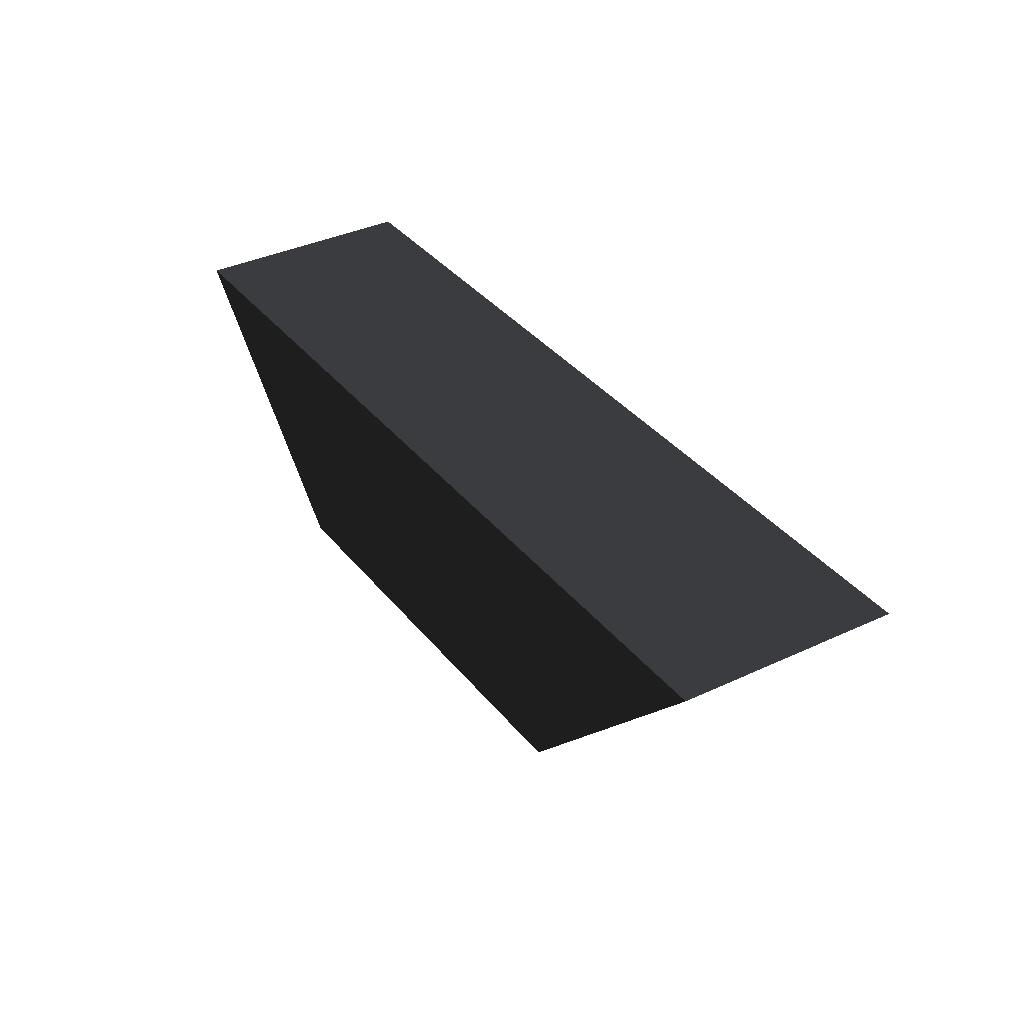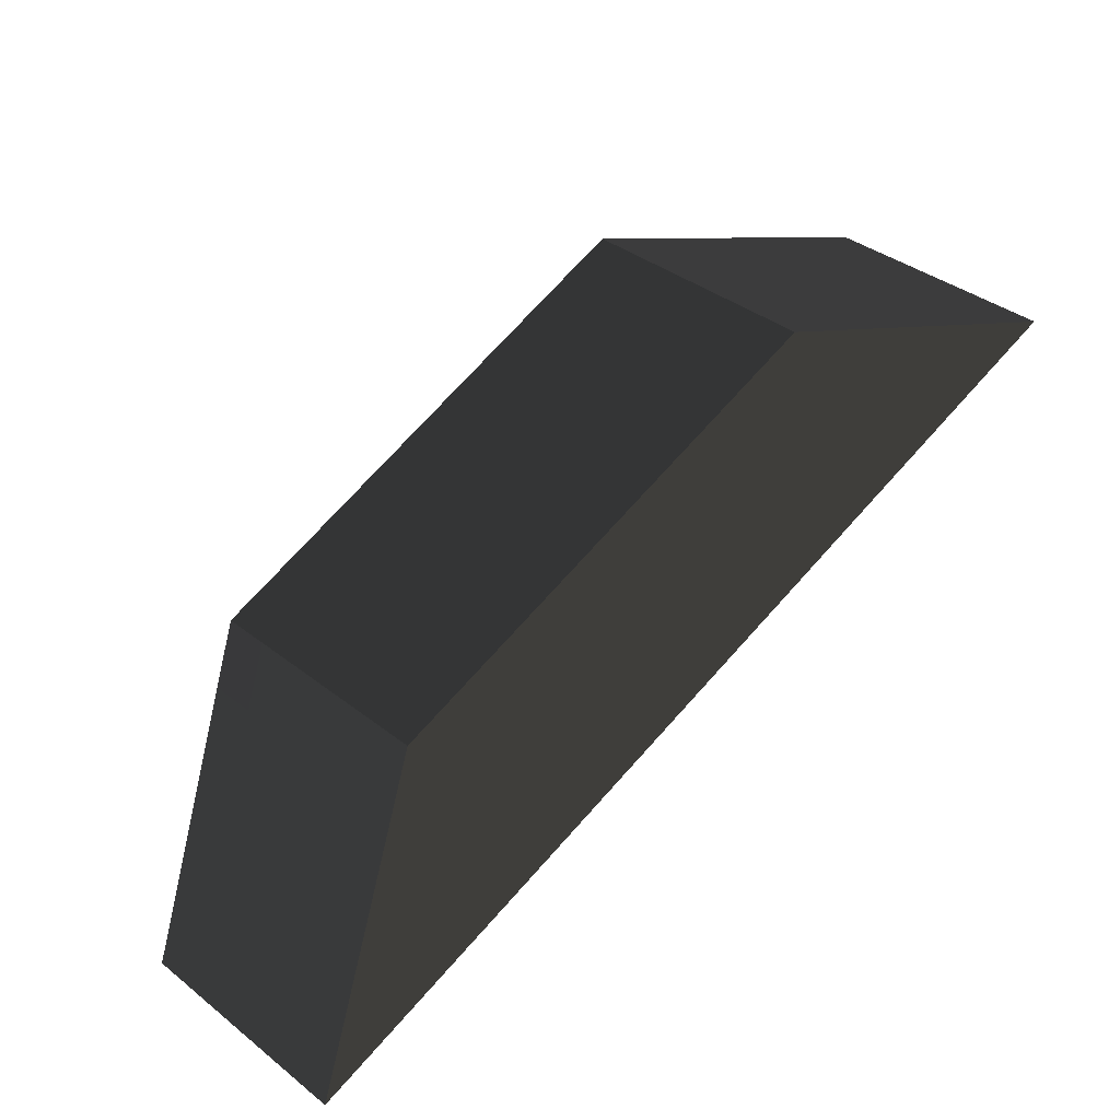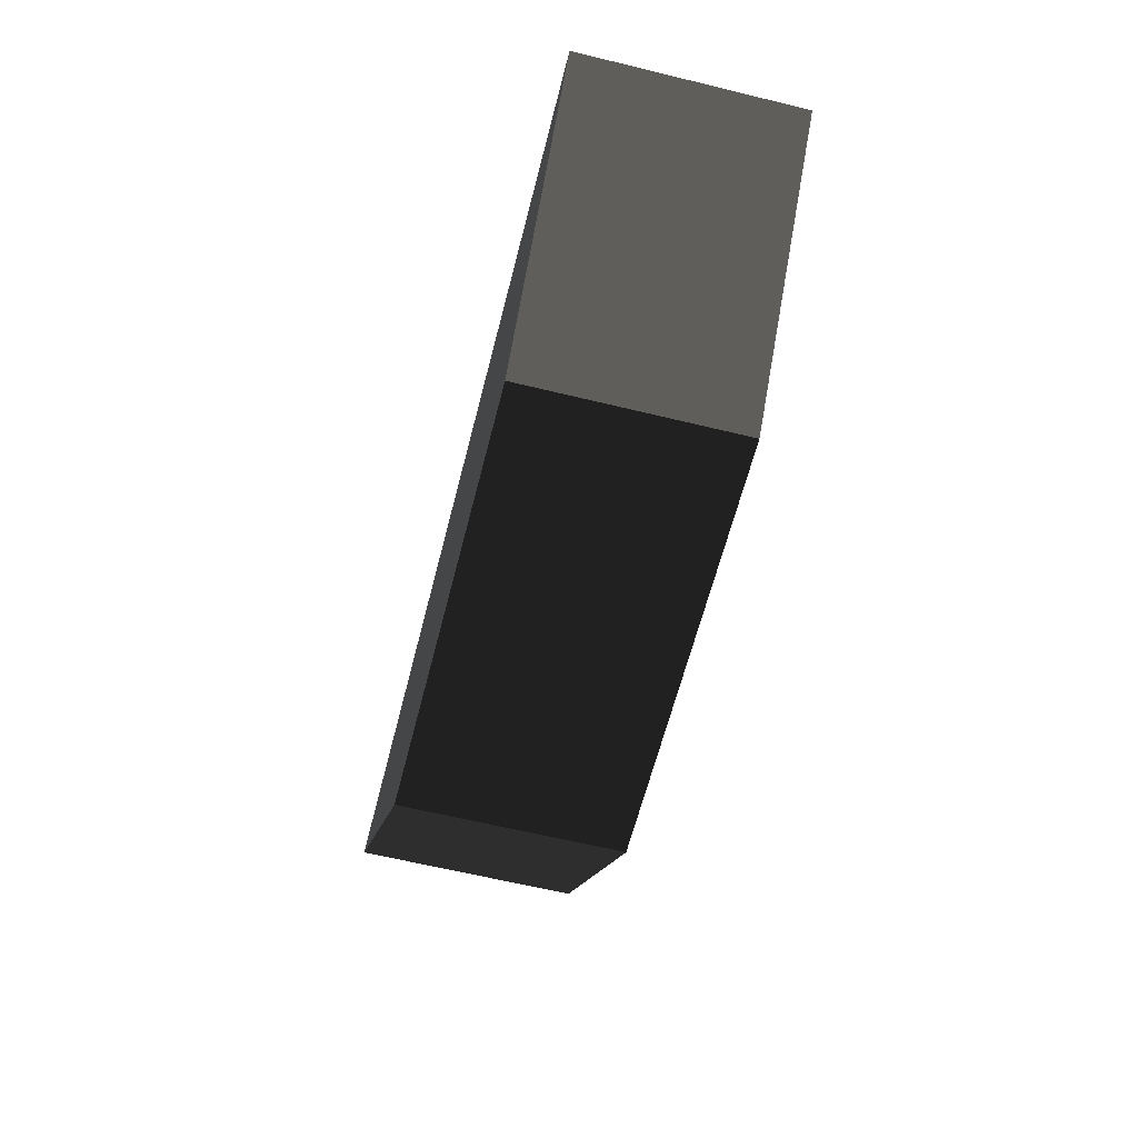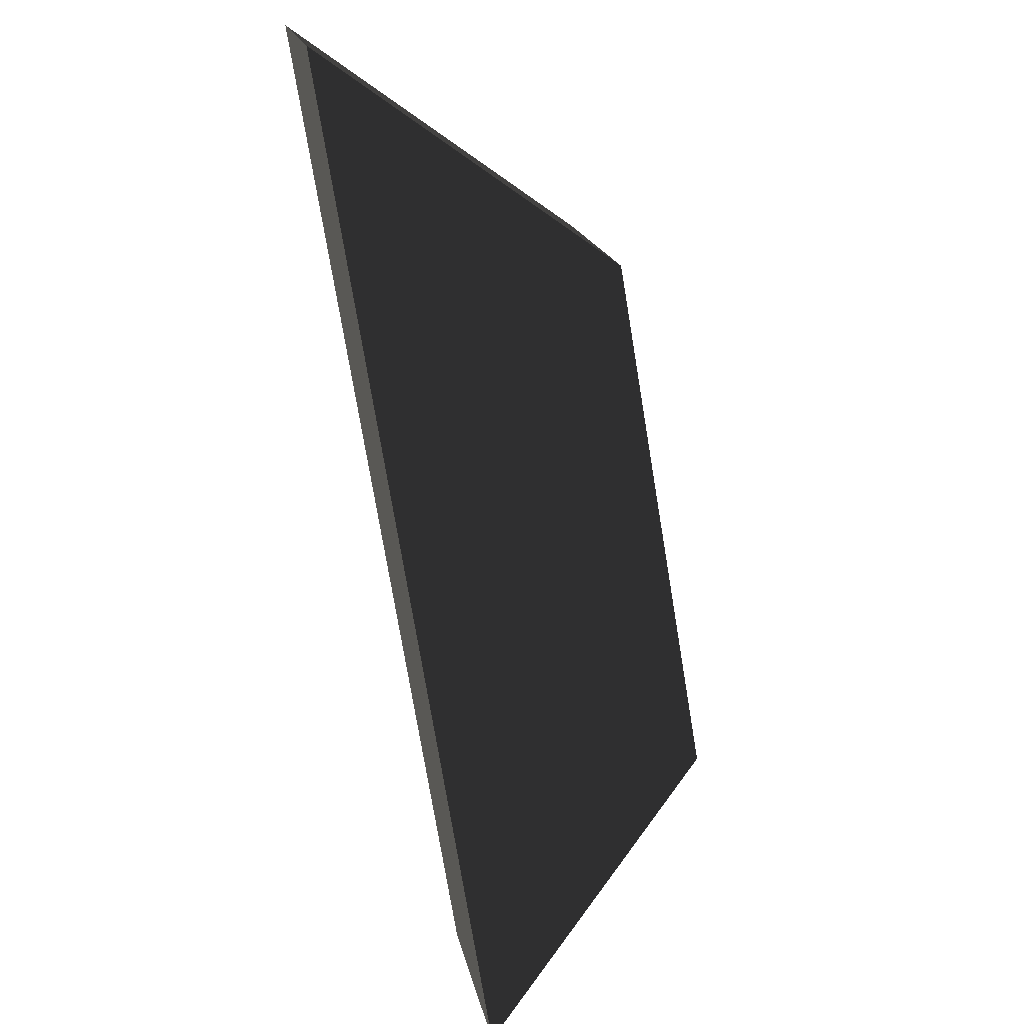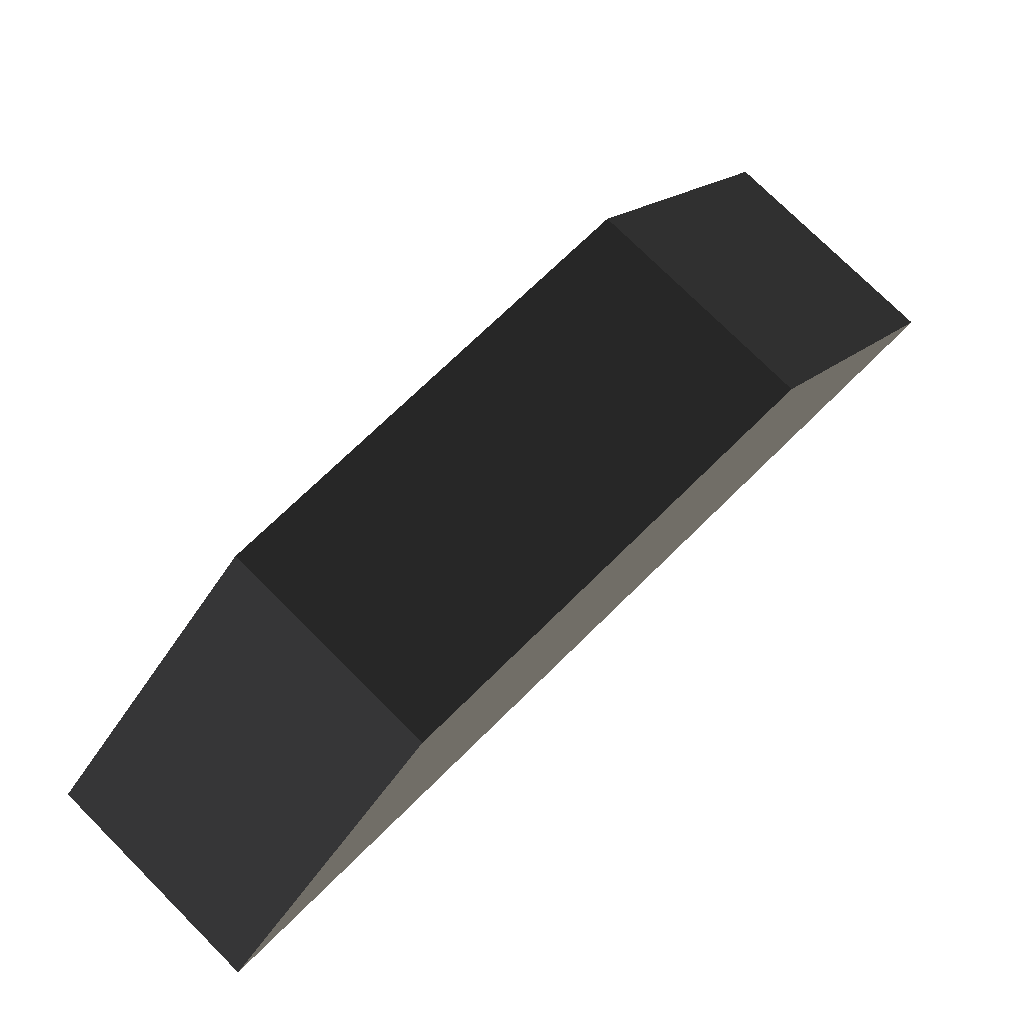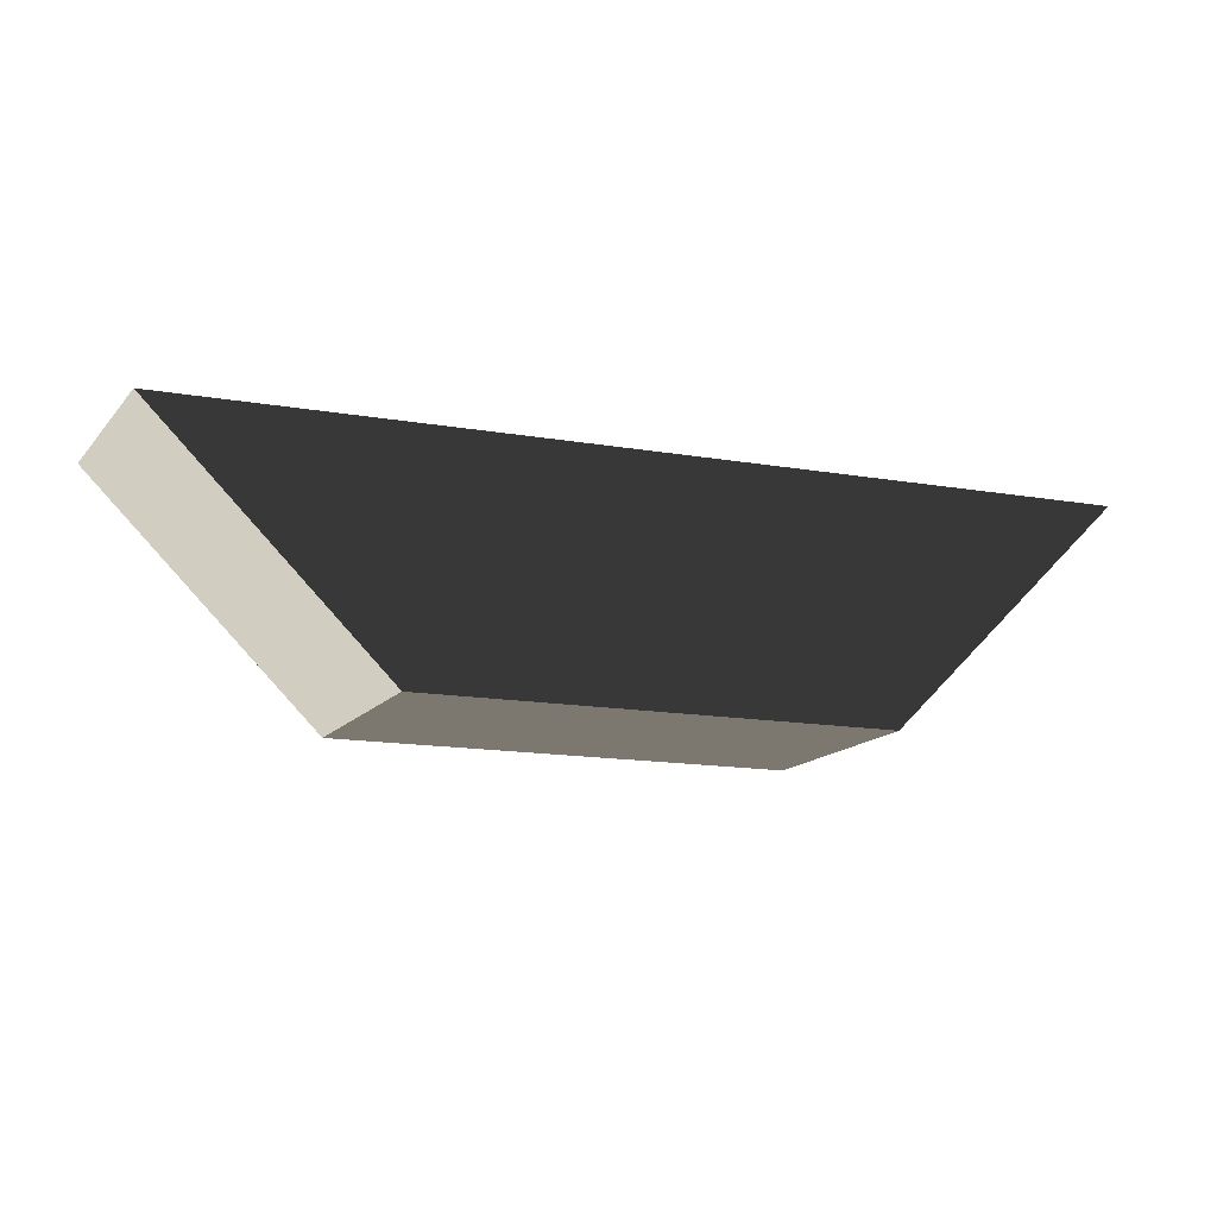
<metadata>
{"format":"obj","ext":"obj","renderer":"f3d","projection":"perspective","resolution":1024,"background":"white","views":[{"elev":35.0,"azim":12.5,"up":"+Y"},{"elev":-38.4,"azim":20.3,"up":"+Z"},{"elev":-60.9,"azim":-149.1,"up":"+Y"},{"elev":61.1,"azim":-103.3,"up":"+Z"},{"elev":-18.1,"azim":-2.7,"up":"+Z"},{"elev":-13.2,"azim":112.4,"up":"+Y"}]}
</metadata>
<code>
o Group_36__147240__temp_Group_36__147240_.004
v 0.1768 0.04444 0.1061
v 0.1061 -0.05556 0.03536
v -0.03536 -0.05556 -0.1061
v -0.1061 0.04444 -0.1768
v 0.1061 0.04444 0.1768
v 0.03535 -0.05556 0.1061
v -0.1061 -0.05556 -0.03535
v -0.1768 0.04444 -0.1061
f 1 2 3 4
f 1 5 6 2
f 7 6 5 8
f 8 5 1 4
f 7 8 4 3
f 6 7 3 2

</code>
